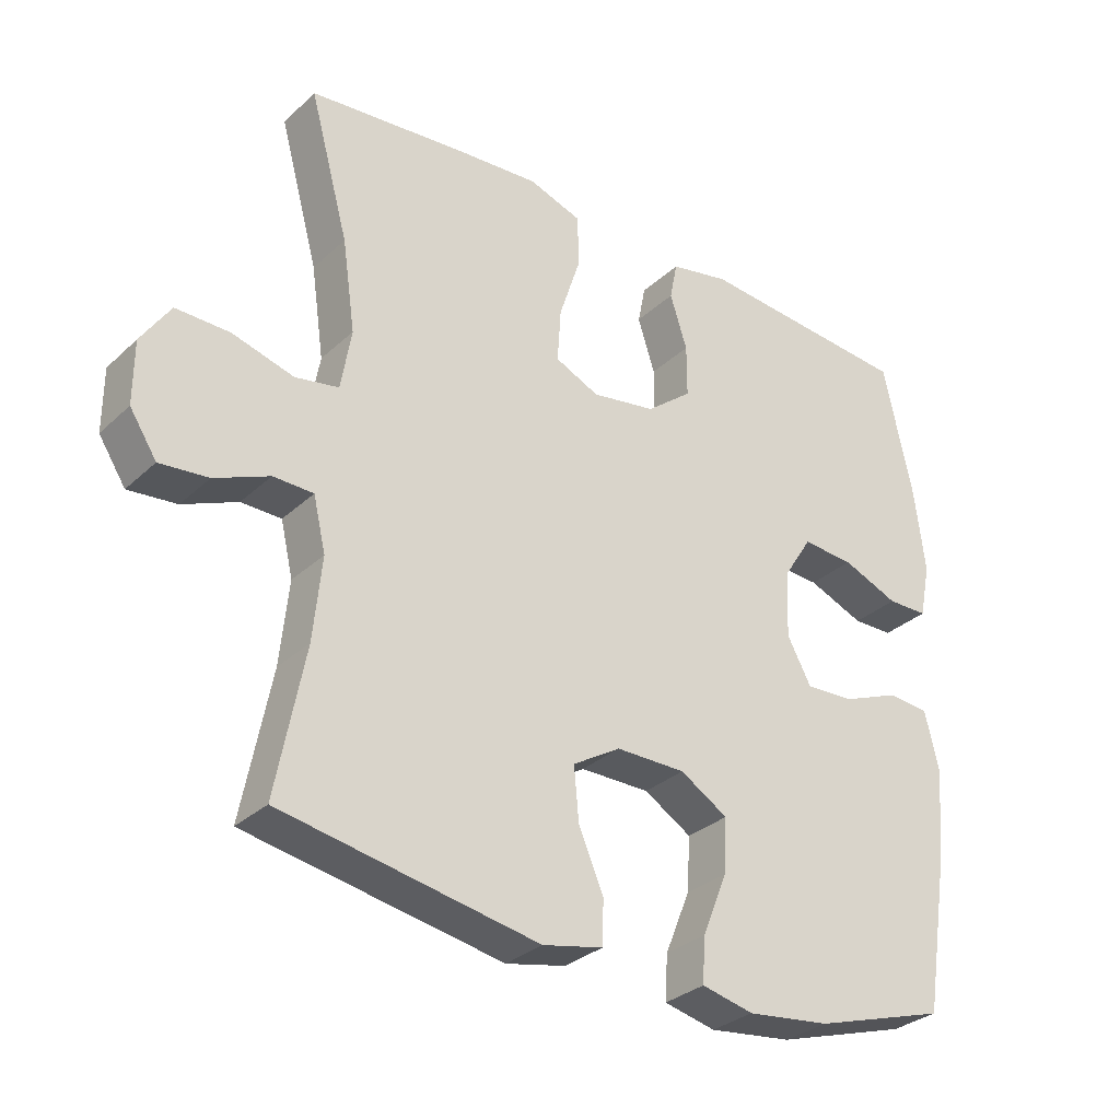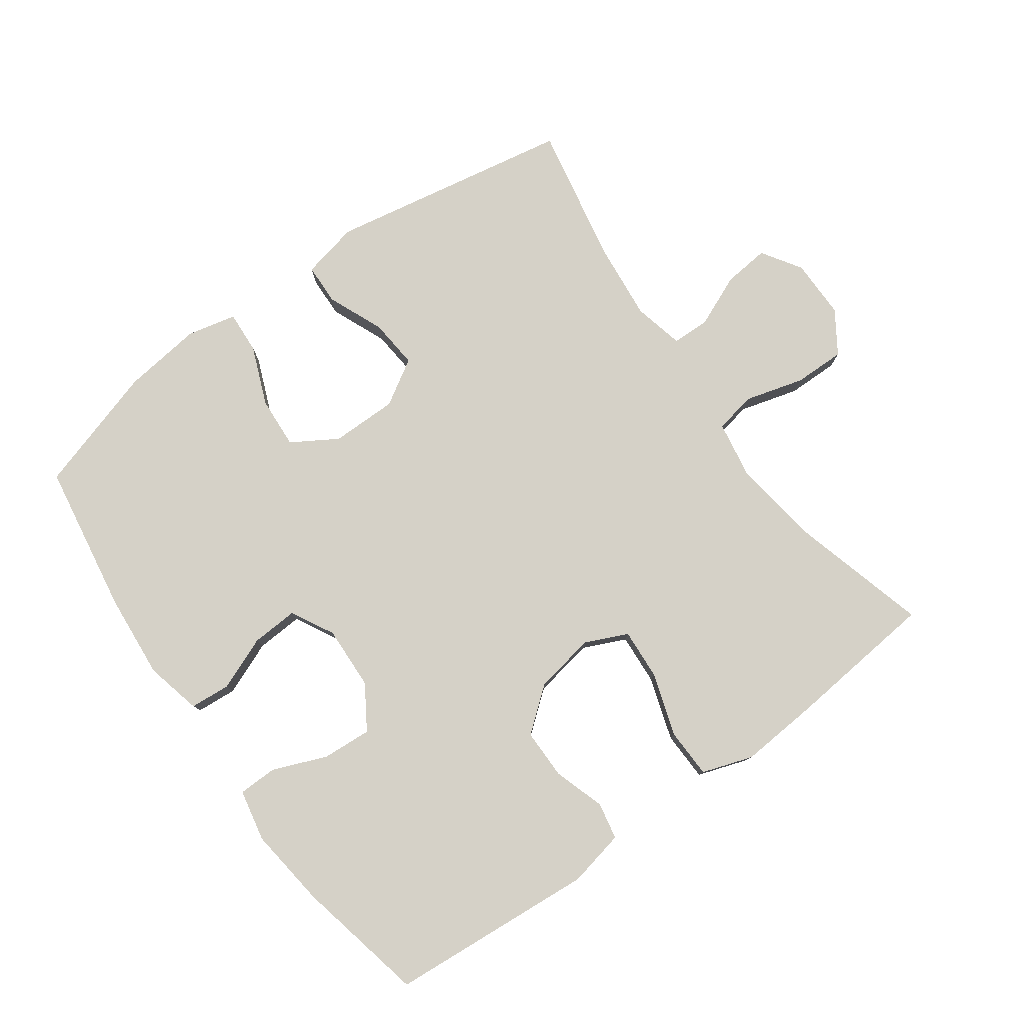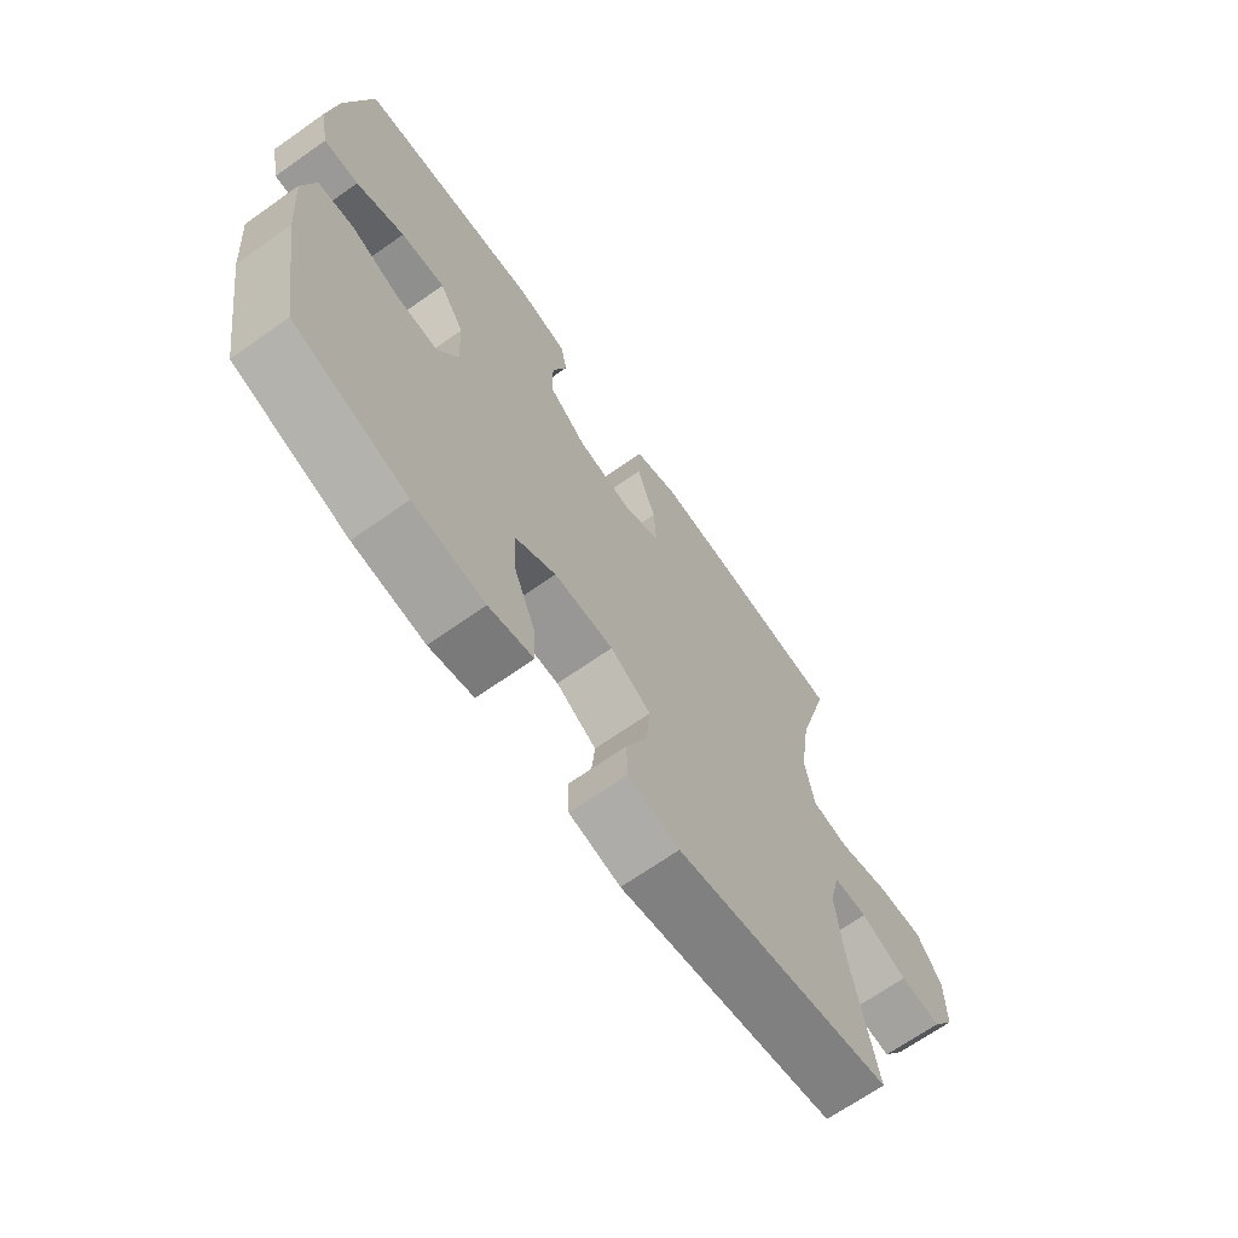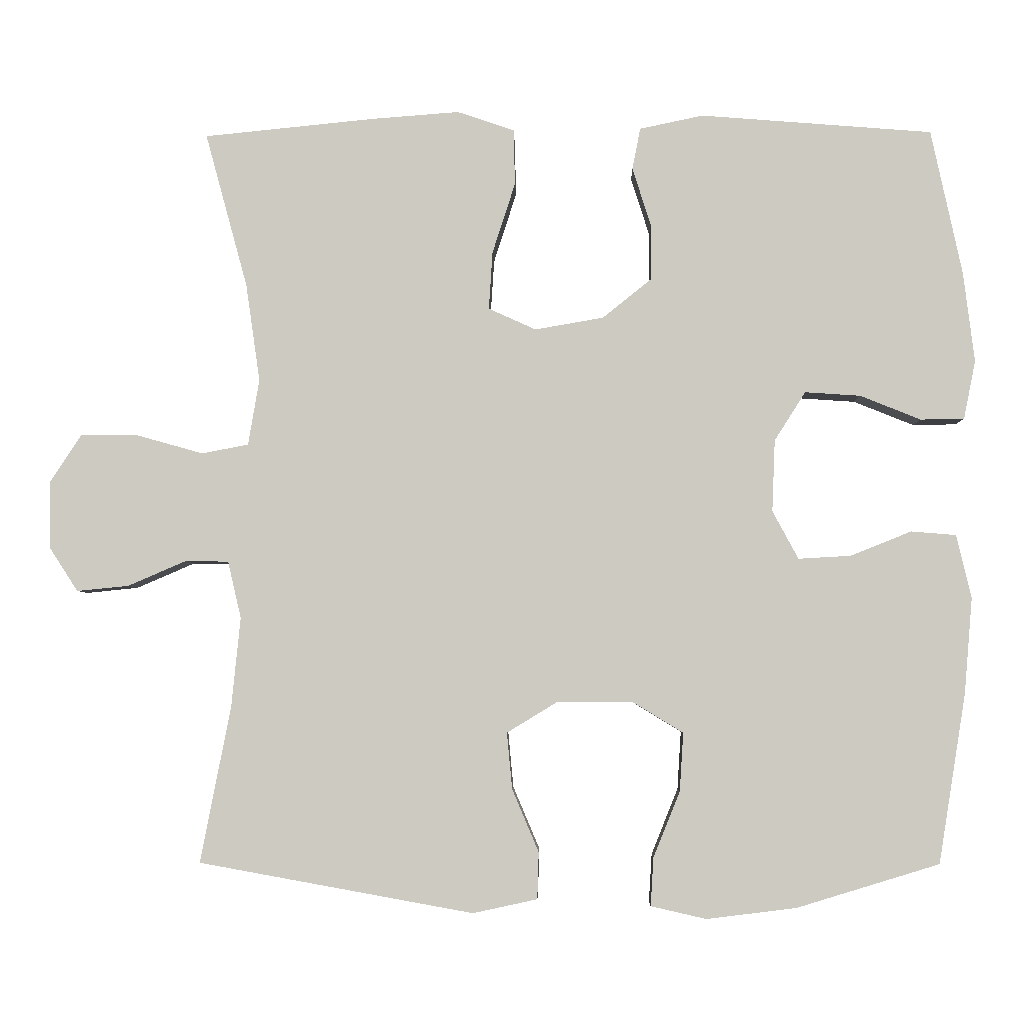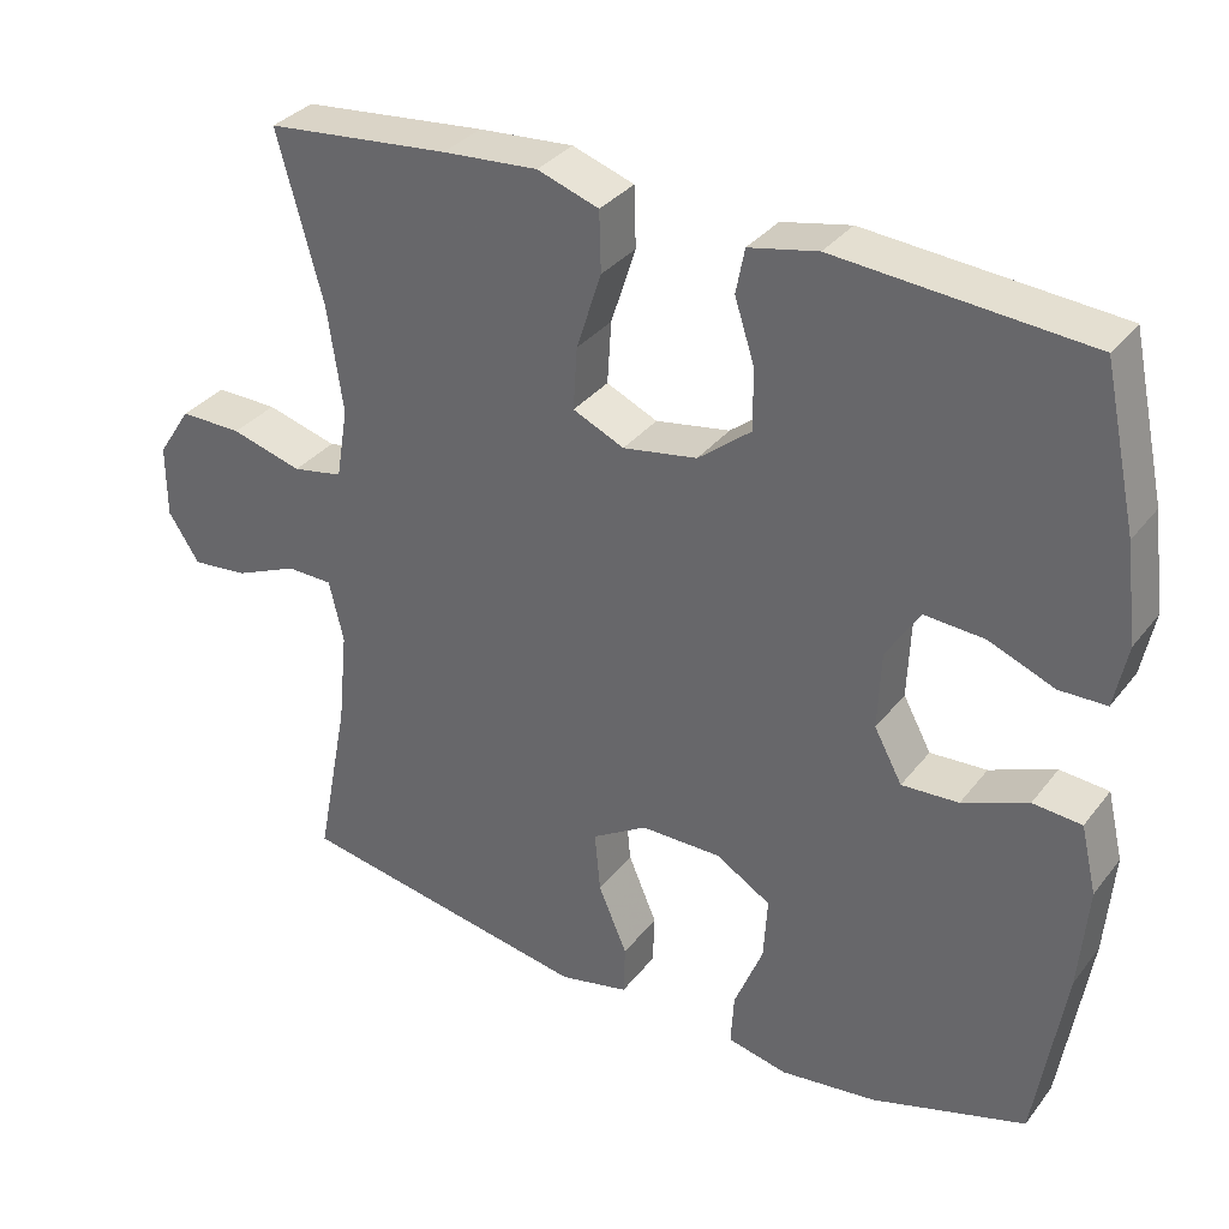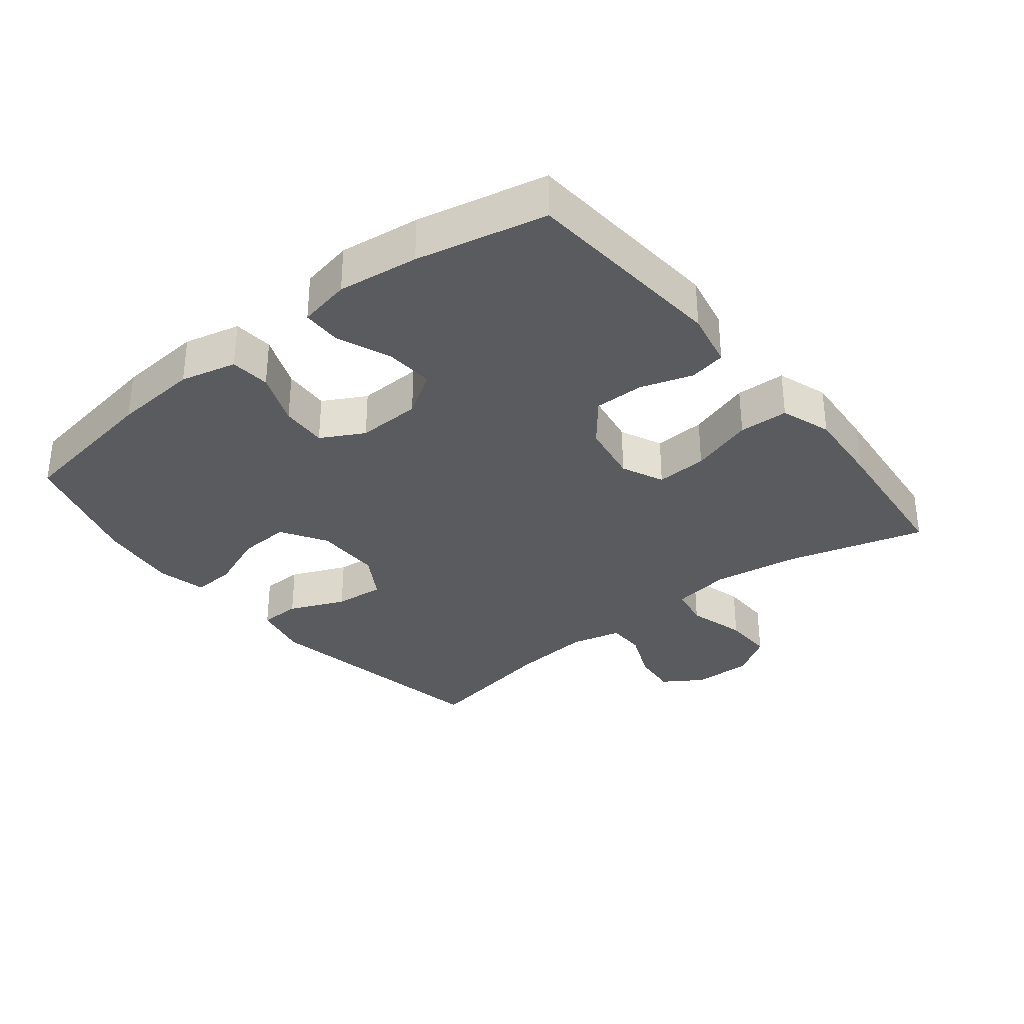
<metadata>
{"format":"obj","ext":"obj","renderer":"f3d","projection":"perspective","resolution":1024,"background":"white","views":[{"elev":-31.1,"azim":142.2,"up":"+Z"},{"elev":79.0,"azim":-35.7,"up":"+Y"},{"elev":-68.2,"azim":-54.8,"up":"+Z"},{"elev":-4.1,"azim":-178.6,"up":"+Z"},{"elev":33.6,"azim":-148.1,"up":"+Z"},{"elev":-32.7,"azim":-51.5,"up":"+Y"}]}
</metadata>
<code>
v 0.5 0.07 -0.5
v 0.129 0.07 -0.567
v 0.042 0.07 -0.548
v 0.04 0.07 -0.485
v 0.076 0.07 -0.4
v 0.083 0.07 -0.324
v 0.014 0.07 -0.282
v -0.087 0.07 -0.282
v -0.156 0.07 -0.324
v -0.151 0.07 -0.403
v -0.115 0.07 -0.492
v -0.111 0.07 -0.557
v -0.186 0.07 -0.574
v -0.307 0.07 -0.559
v -0.5 0.07 -0.5
v -0.537 0.07 -0.271
v -0.548 0.07 -0.141
v -0.528 0.07 -0.056
v -0.467 0.07 -0.051
v -0.385 0.07 -0.084
v -0.314 0.07 -0.088
v -0.279 0.07 -0.023
v -0.283 0.07 0.074
v -0.325 0.07 0.14
v -0.4 0.07 0.135
v -0.482 0.07 0.102
v -0.541 0.07 0.103
v -0.557 0.07 0.182
v -0.542 0.07 0.304
v -0.5 0.07 0.5
v -0.187 0.07 0.525
v -0.101 0.07 0.507
v -0.09 0.07 0.451
v -0.115 0.07 0.373
v -0.115 0.07 0.297
v -0.049 0.07 0.244
v 0.044 0.07 0.228
v 0.108 0.07 0.257
v 0.103 0.07 0.335
v 0.072 0.07 0.431
v 0.074 0.07 0.506
v 0.151 0.07 0.532
v 0.27 0.07 0.523
v 0.5 0.07 0.5
v 0.443 0.07 0.291
v 0.424 0.07 0.159
v 0.439 0.07 0.07
v 0.502 0.07 0.058
v 0.591 0.07 0.083
v 0.669 0.07 0.084
v 0.711 0.07 0.02
v 0.711 0.07 -0.071
v 0.672 0.07 -0.131
v 0.602 0.07 -0.124
v 0.523 0.07 -0.09
v 0.465 0.07 -0.091
v 0.447 0.07 -0.168
v 0.459 0.07 -0.288
v 0.5 0 -0.5
v 0.129 0 -0.567
v 0.042 0 -0.548
v 0.04 0 -0.485
v 0.076 0 -0.4
v 0.083 0 -0.324
v 0.014 0 -0.282
v -0.087 0 -0.282
v -0.156 0 -0.324
v -0.151 0 -0.403
v -0.115 0 -0.492
v -0.111 0 -0.557
v -0.186 0 -0.574
v -0.307 0 -0.559
v -0.5 0 -0.5
v -0.537 0 -0.271
v -0.548 0 -0.141
v -0.528 0 -0.056
v -0.467 0 -0.051
v -0.385 0 -0.084
v -0.314 0 -0.088
v -0.279 0 -0.023
v -0.283 0 0.074
v -0.325 0 0.14
v -0.4 0 0.135
v -0.482 0 0.102
v -0.541 0 0.103
v -0.557 0 0.182
v -0.542 0 0.304
v -0.5 0 0.5
v -0.187 0 0.525
v -0.101 0 0.507
v -0.09 0 0.451
v -0.115 0 0.373
v -0.115 0 0.297
v -0.049 0 0.244
v 0.044 0 0.228
v 0.108 0 0.257
v 0.103 0 0.335
v 0.072 0 0.431
v 0.074 0 0.506
v 0.151 0 0.532
v 0.27 0 0.523
v 0.5 0 0.5
v 0.443 0 0.291
v 0.424 0 0.159
v 0.439 0 0.07
v 0.502 0 0.058
v 0.591 0 0.083
v 0.669 0 0.084
v 0.711 0 0.02
v 0.711 0 -0.071
v 0.672 0 -0.131
v 0.602 0 -0.124
v 0.523 0 -0.09
v 0.465 0 -0.091
v 0.447 0 -0.168
v 0.459 0 -0.288
f 53 54 55
f 52 53 55
f 51 52 55
f 50 51 55
f 49 50 55
f 48 49 55
f 47 48 55 56
f 46 47 56 57
f 43 44 45
f 42 43 45
f 41 42 45
f 40 41 45
f 39 40 45
f 38 39 45 46
f 37 38 46 57
f 32 33 34
f 31 32 34
f 30 31 34
f 29 30 34
f 28 29 34
f 27 28 34
f 26 27 34
f 25 26 34
f 24 25 34 35
f 23 24 35 36
f 18 19 20
f 17 18 20
f 16 17 20
f 15 16 20
f 14 15 20
f 13 14 20
f 12 13 20
f 11 12 20
f 10 11 20
f 9 10 20 21
f 8 9 21 22
f 3 4 5
f 2 3 5
f 1 2 5
f 58 1 5
f 58 5 6
f 57 58 6 7
f 36 37 57
f 23 36 57
f 22 23 57
f 8 22 57
f 7 8 57
f 113 112 111
f 113 111 110
f 113 110 109
f 113 109 108
f 113 108 107
f 113 107 106
f 114 113 106 105
f 115 114 105 104
f 103 102 101
f 103 101 100
f 103 100 99
f 103 99 98
f 103 98 97
f 104 103 97 96
f 115 104 96 95
f 92 91 90
f 92 90 89
f 92 89 88
f 92 88 87
f 92 87 86
f 92 86 85
f 92 85 84
f 92 84 83
f 93 92 83 82
f 94 93 82 81
f 78 77 76
f 78 76 75
f 78 75 74
f 78 74 73
f 78 73 72
f 78 72 71
f 78 71 70
f 78 70 69
f 78 69 68
f 79 78 68 67
f 80 79 67 66
f 63 62 61
f 63 61 60
f 63 60 59
f 63 59 116
f 64 63 116
f 65 64 116 115
f 115 95 94
f 115 94 81
f 115 81 80
f 115 80 66
f 115 66 65
f 1 59 60 2
f 2 60 61 3
f 3 61 62 4
f 4 62 63 5
f 5 63 64 6
f 6 64 65 7
f 7 65 66 8
f 8 66 67 9
f 9 67 68 10
f 10 68 69 11
f 11 69 70 12
f 12 70 71 13
f 13 71 72 14
f 14 72 73 15
f 15 73 74 16
f 16 74 75 17
f 17 75 76 18
f 18 76 77 19
f 19 77 78 20
f 20 78 79 21
f 21 79 80 22
f 22 80 81 23
f 23 81 82 24
f 24 82 83 25
f 25 83 84 26
f 26 84 85 27
f 27 85 86 28
f 28 86 87 29
f 29 87 88 30
f 30 88 89 31
f 31 89 90 32
f 32 90 91 33
f 33 91 92 34
f 34 92 93 35
f 35 93 94 36
f 36 94 95 37
f 37 95 96 38
f 38 96 97 39
f 39 97 98 40
f 40 98 99 41
f 41 99 100 42
f 42 100 101 43
f 43 101 102 44
f 44 102 103 45
f 45 103 104 46
f 46 104 105 47
f 47 105 106 48
f 48 106 107 49
f 49 107 108 50
f 50 108 109 51
f 51 109 110 52
f 52 110 111 53
f 53 111 112 54
f 54 112 113 55
f 55 113 114 56
f 56 114 115 57
f 57 115 116 58
f 58 116 59 1

</code>
